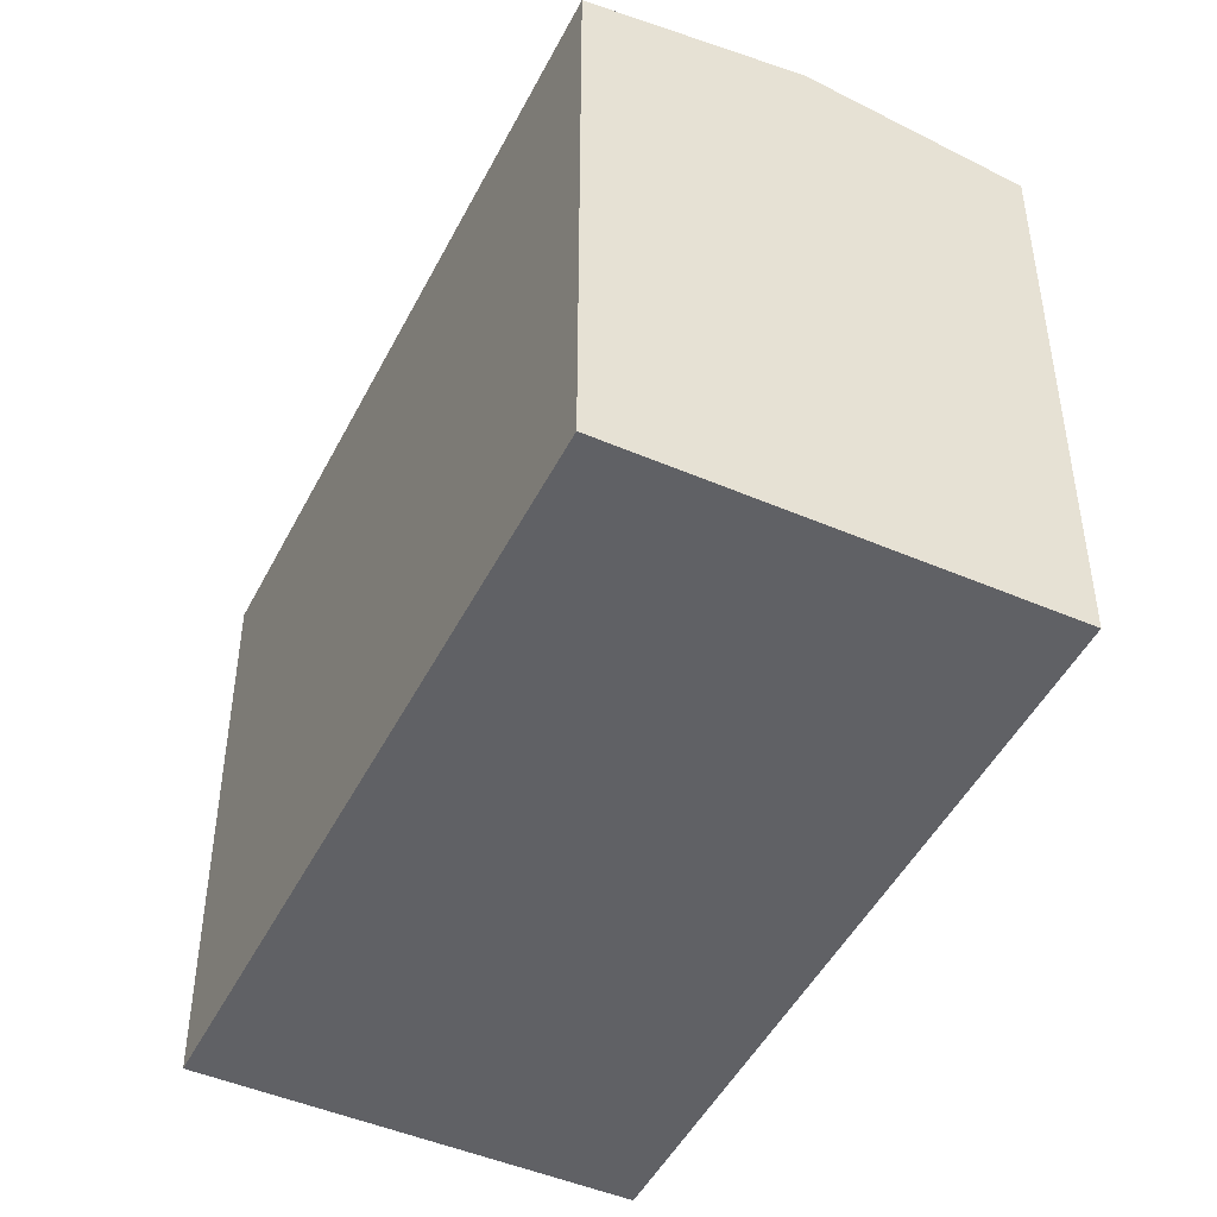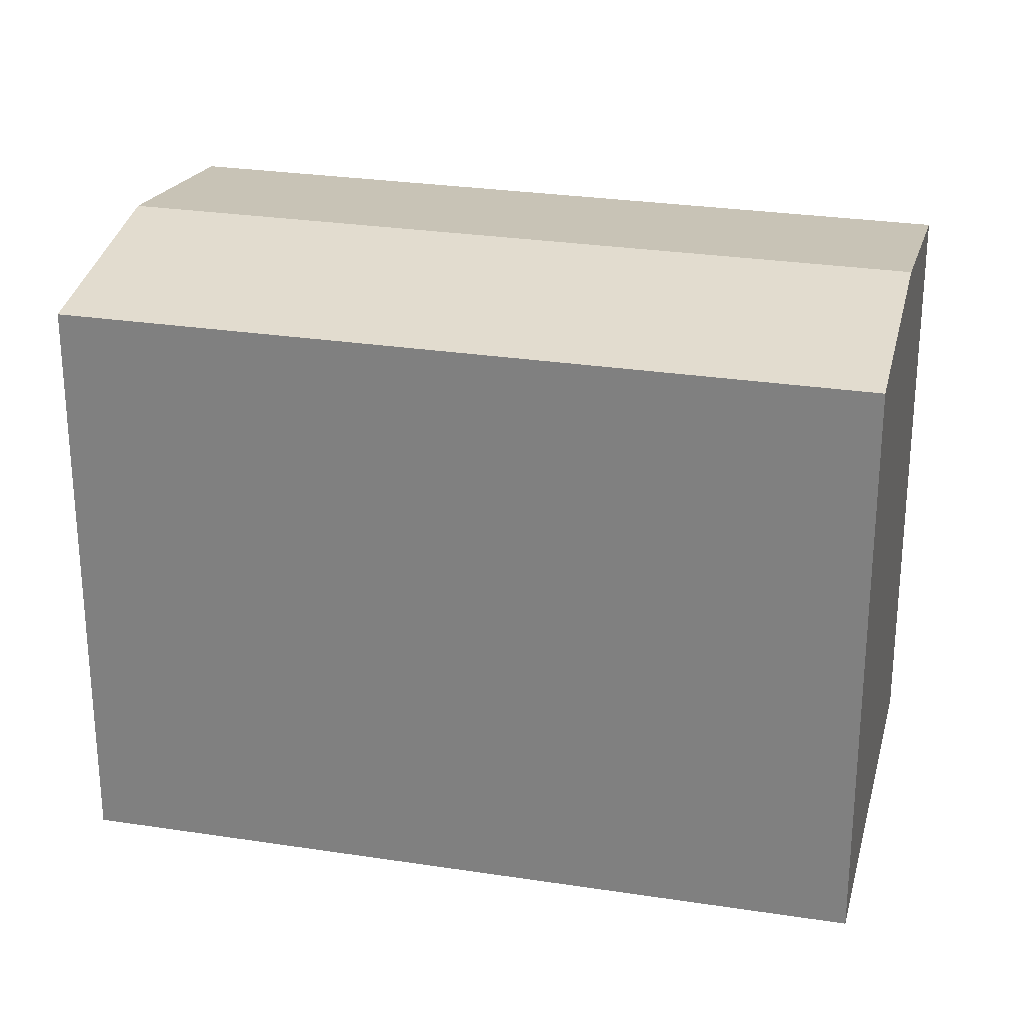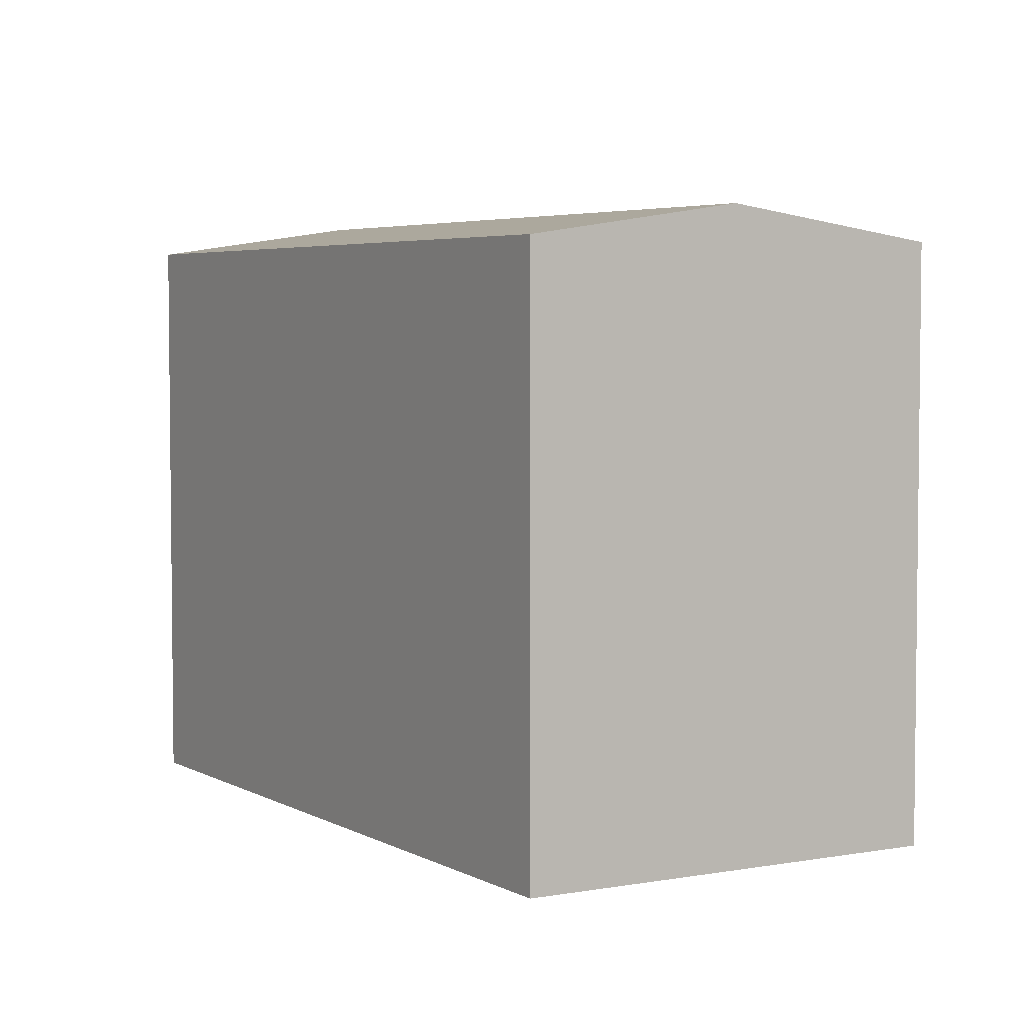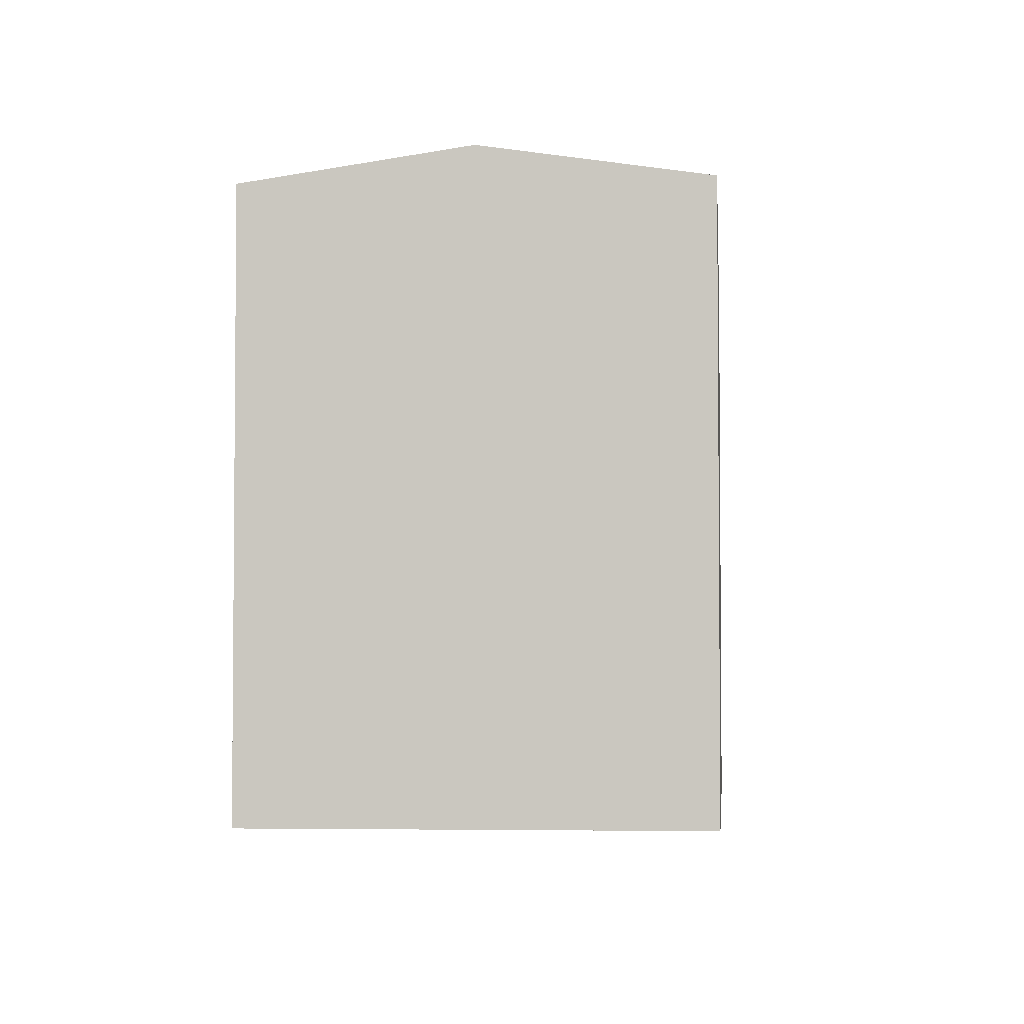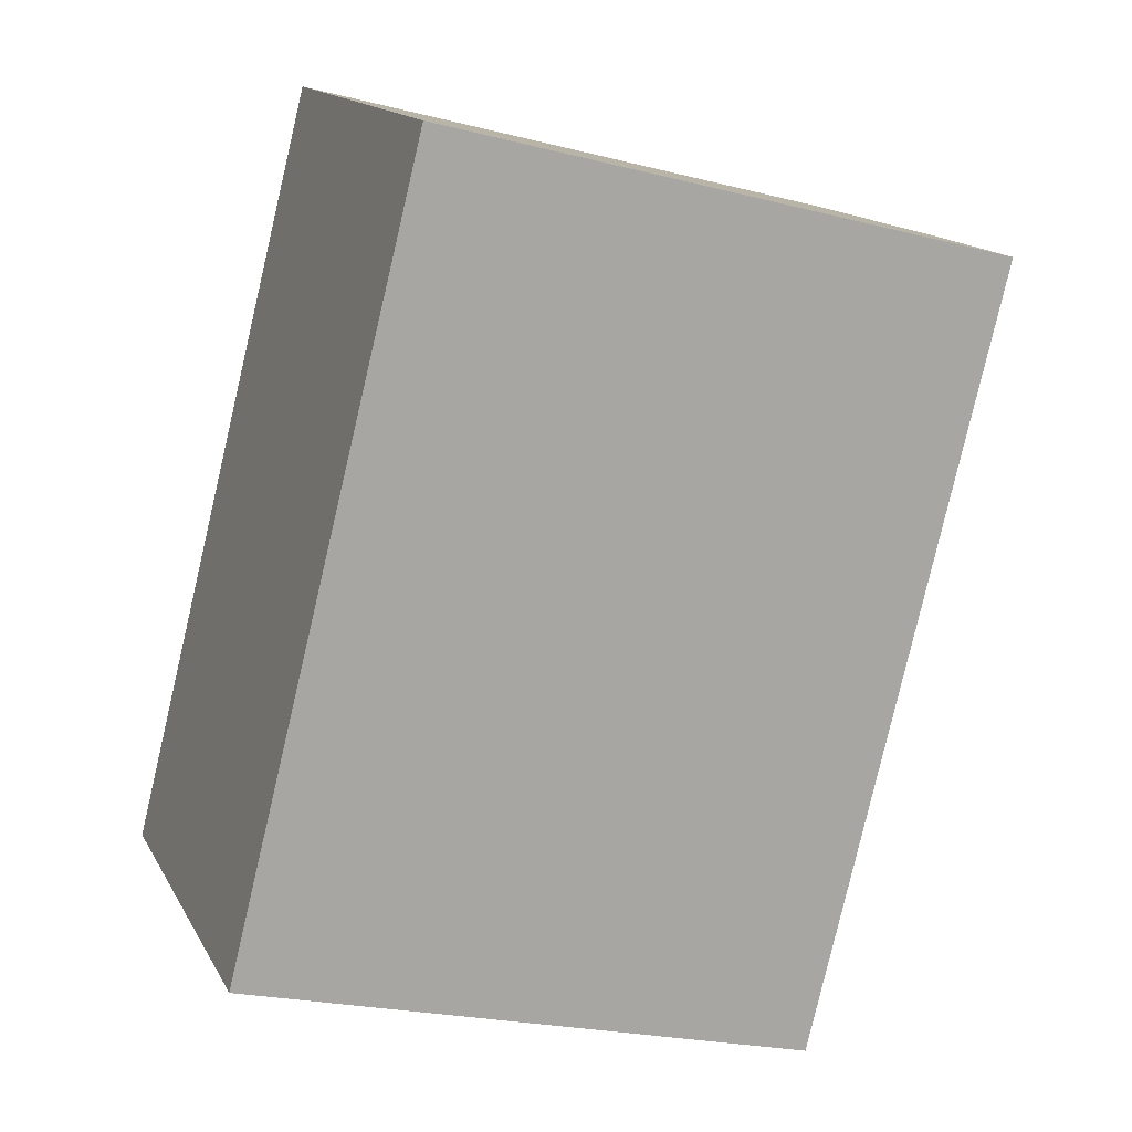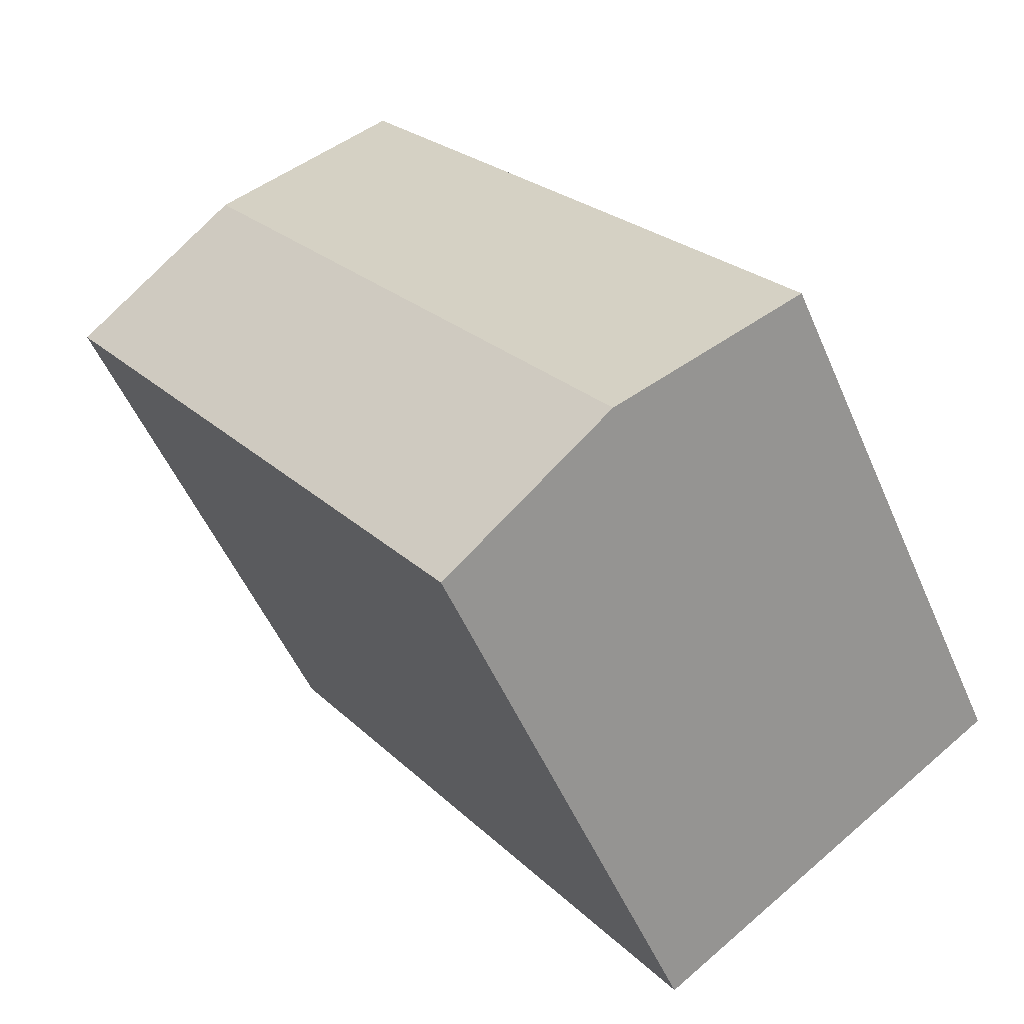
<metadata>
{"format":"obj","ext":"obj","renderer":"f3d","projection":"perspective","resolution":1024,"background":"white","views":[{"elev":-47.6,"azim":-170.9,"up":"+Y"},{"elev":27.3,"azim":138.5,"up":"+Y"},{"elev":4.4,"azim":-175.8,"up":"+Y"},{"elev":-3.6,"azim":40.0,"up":"+Y"},{"elev":-23.1,"azim":66.6,"up":"+Z"},{"elev":-51.9,"azim":-157.1,"up":"+Z"}]}
</metadata>
<code>
v  14.73 -7.436e-16 12.14
v  8.305 3.554e-16 -5.805
v  18.89 -5.659e-16 9.242
v  10.58 -9.213e-16 15.05
v  0 0 0
v  4.153 1.777e-16 -2.902
v  18.89 13.56 9.241
v  10.58 13.56 15.05
v  14.73 14.29 12.14
v  0.0002891 13.56 -0.0004296
v  8.305 13.56 -5.805
v  4.153 14.29 -2.903
g defaultobject
f 1 2 3
f 2 1 4
f 2 4 5
f 2 5 6
f 7 1 3
f 1 7 4
f 4 7 8
f 8 7 9
f 10 6 5
f 6 10 2
f 2 10 11
f 11 10 12
f 8 5 4
f 5 8 10
f 2 7 3
f 7 2 11
f 12 8 9
f 8 12 10
f 11 9 7
f 9 11 12

</code>
